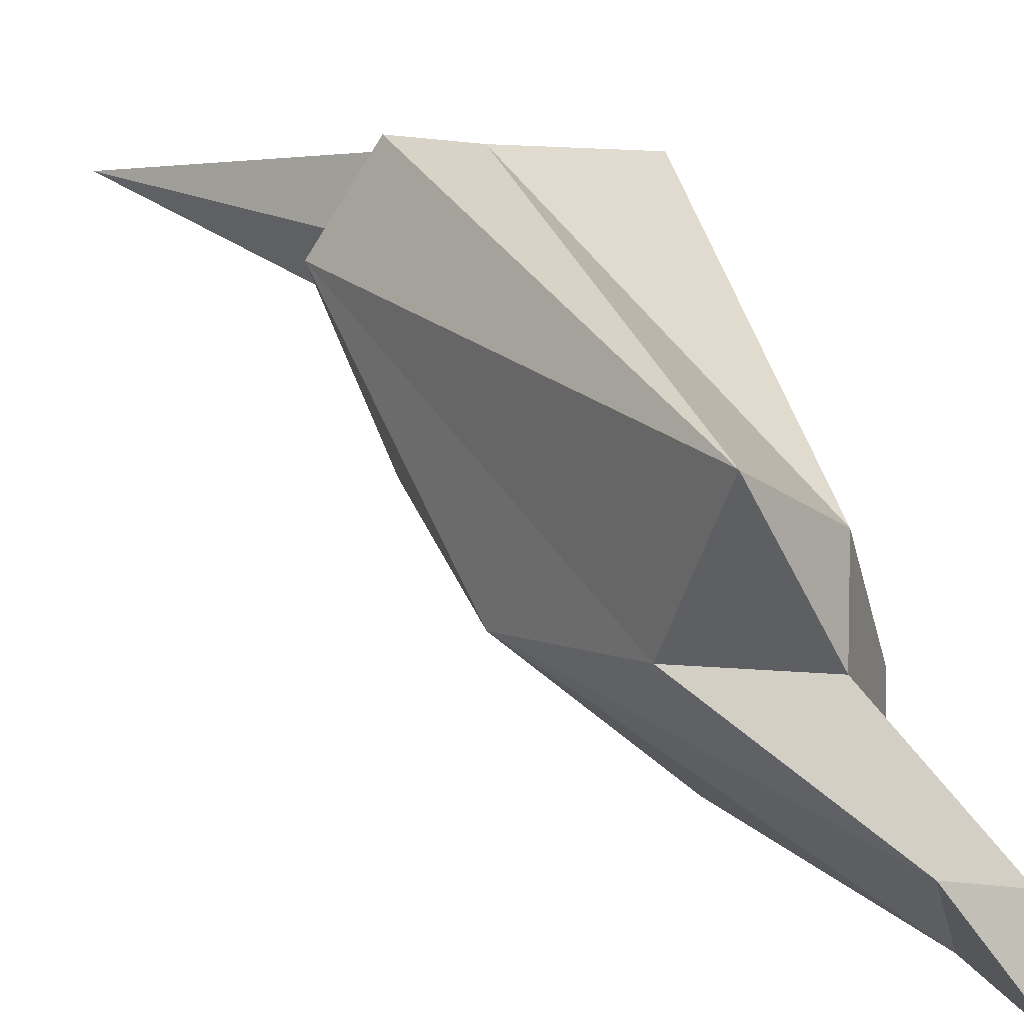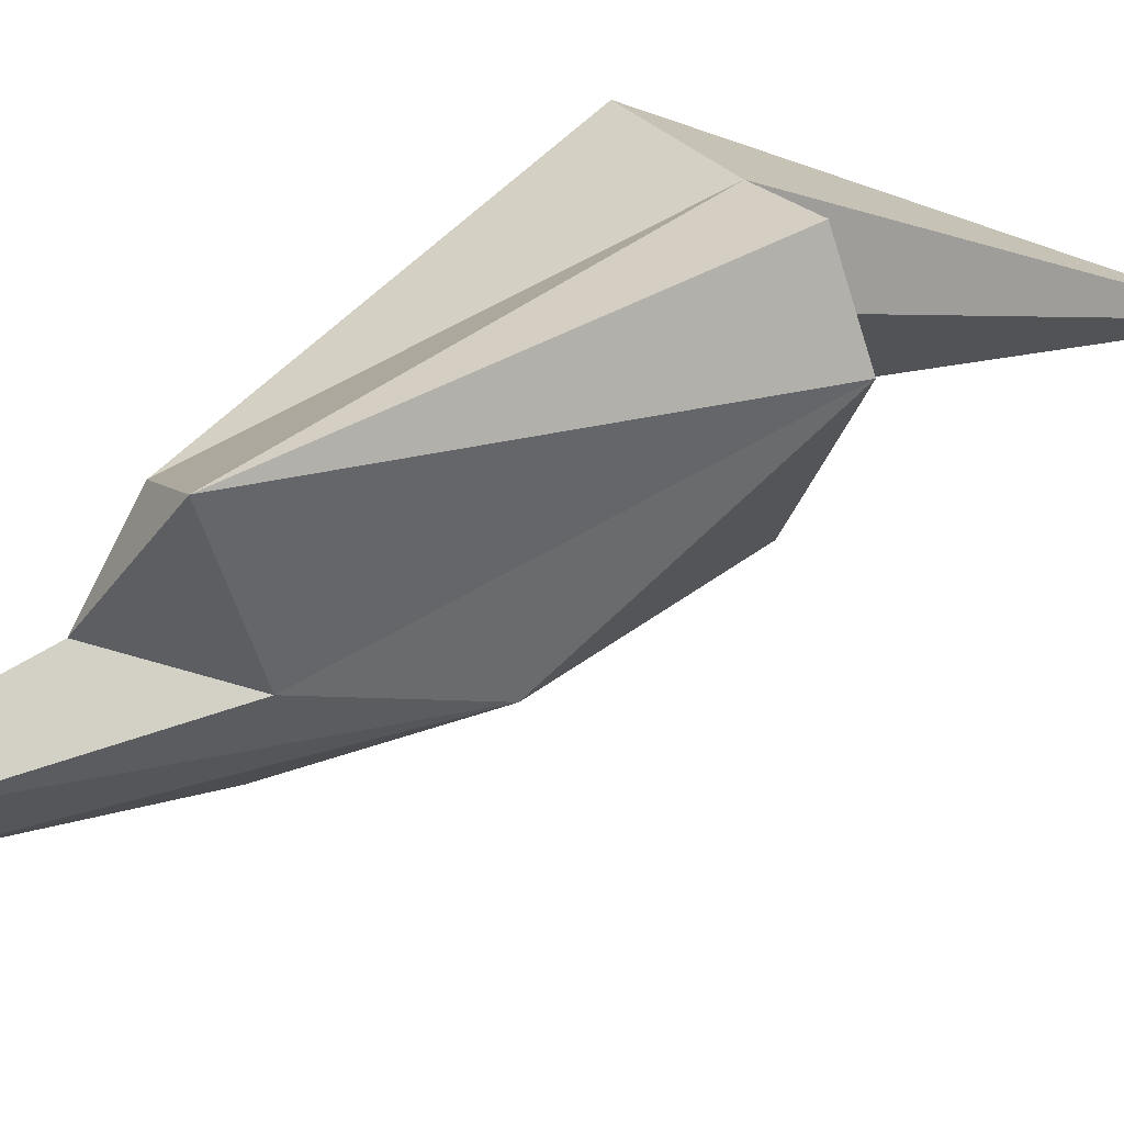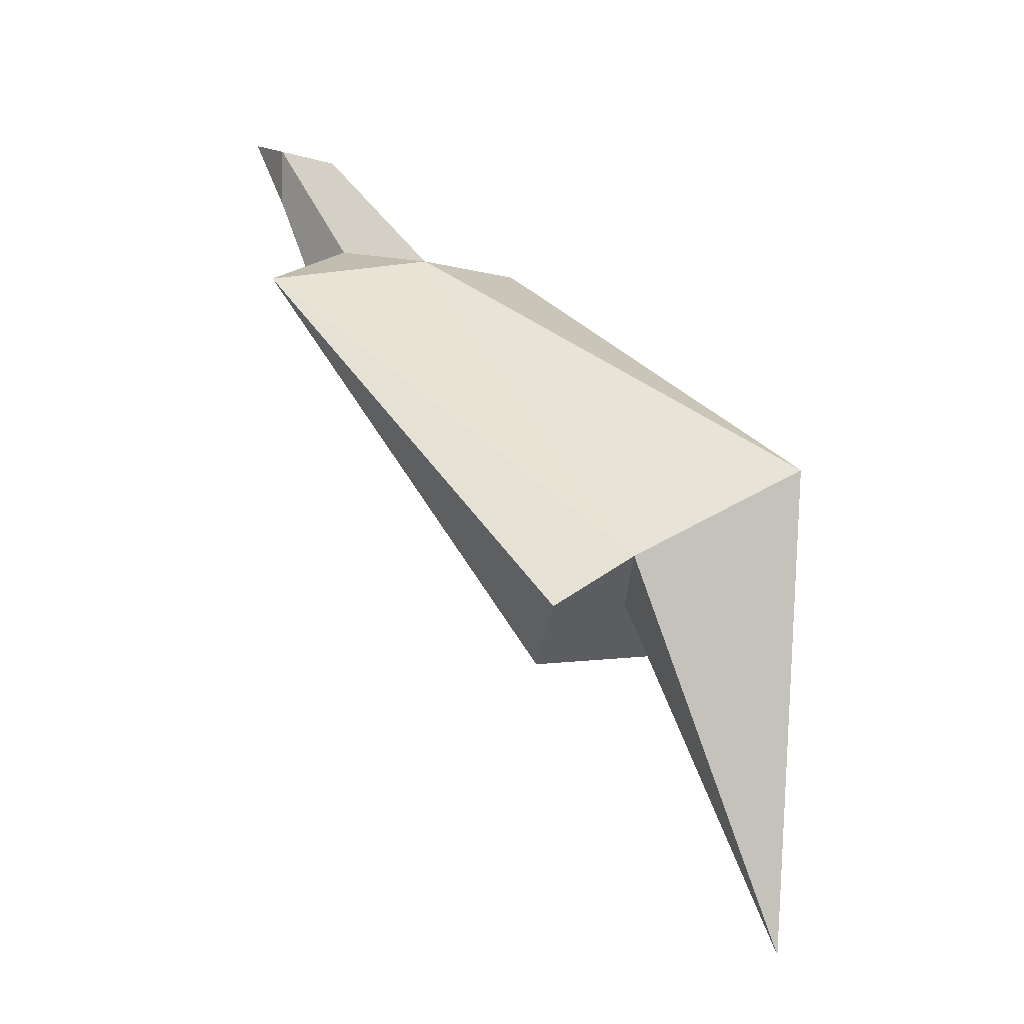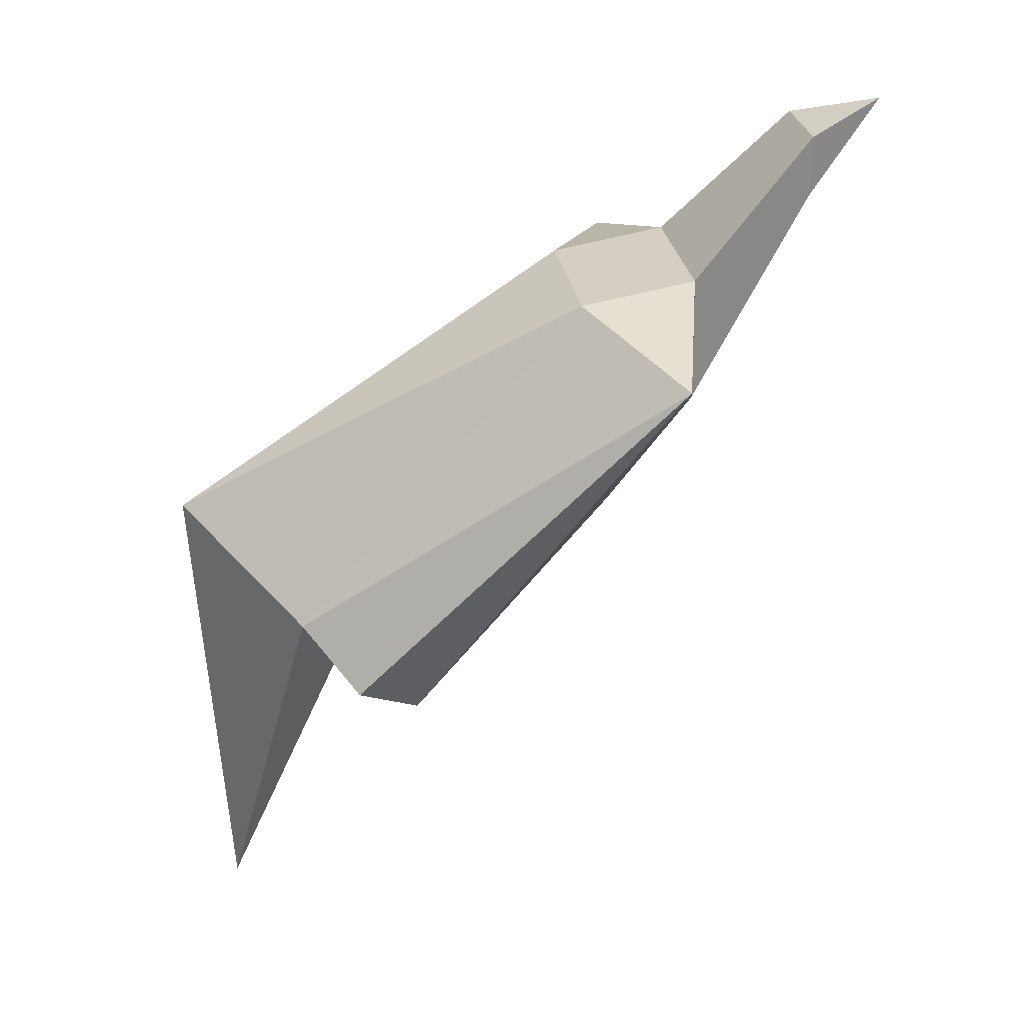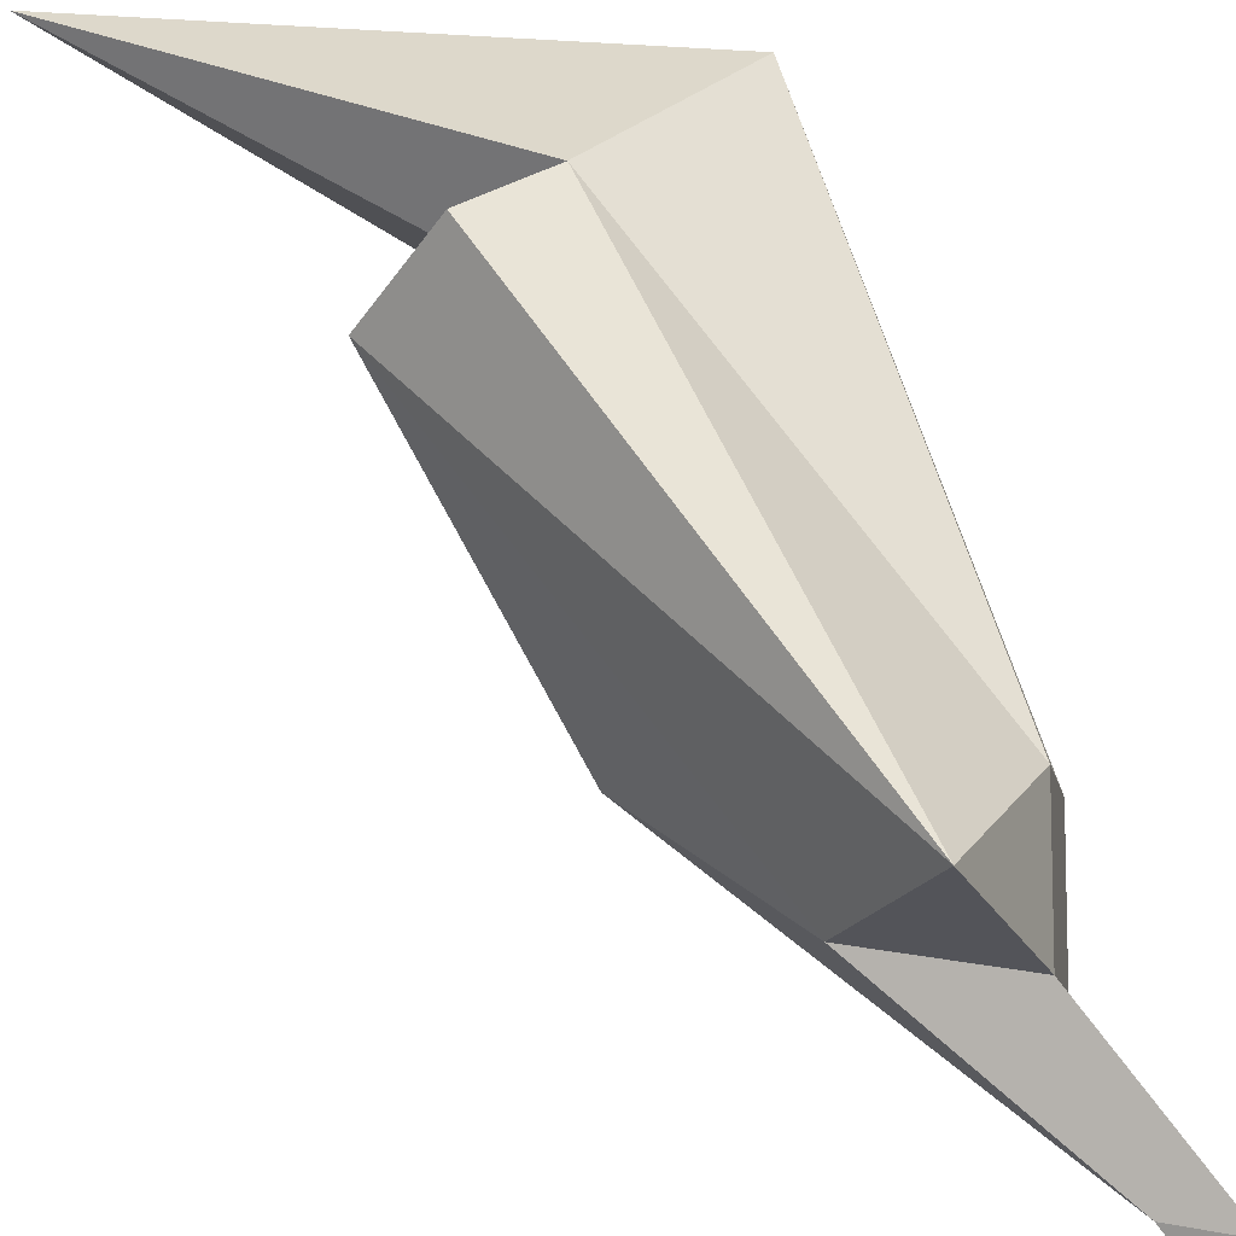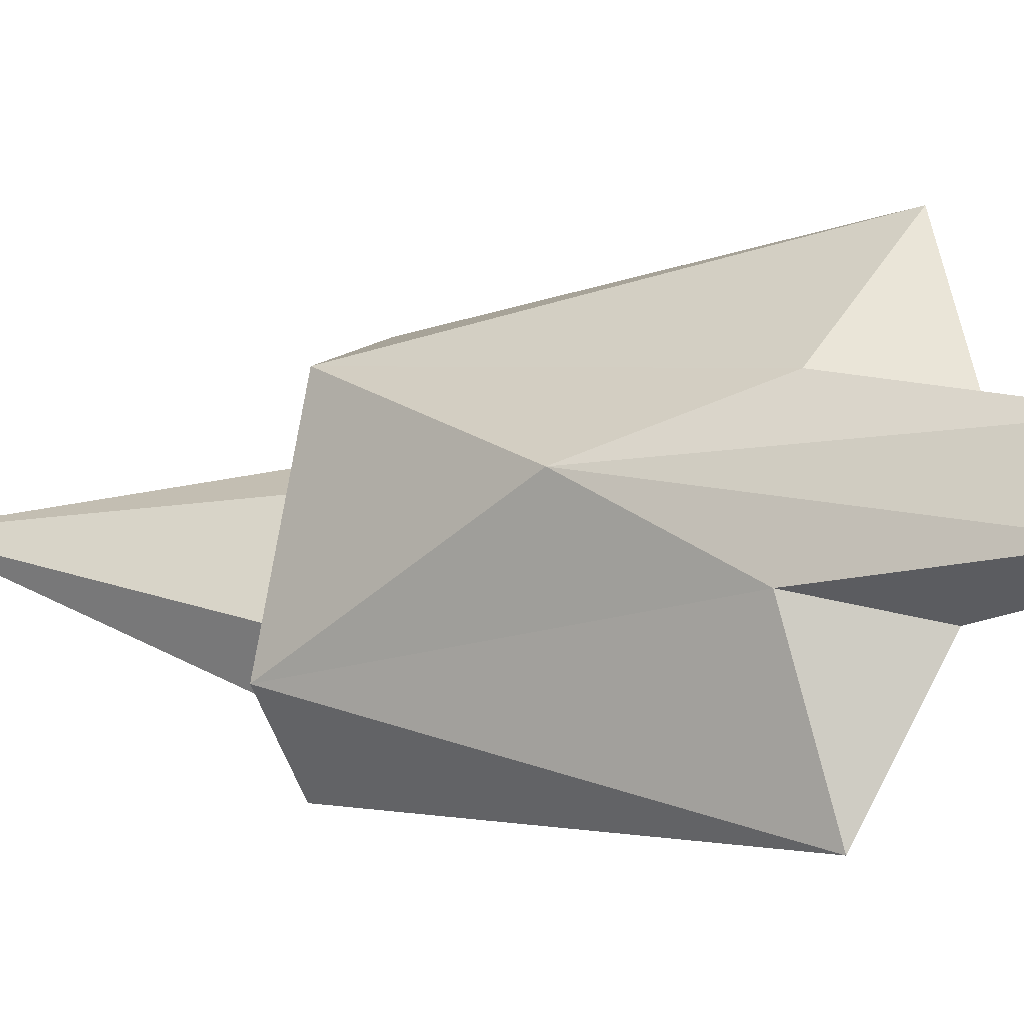
<metadata>
{"format":"obj","ext":"obj","renderer":"f3d","projection":"perspective","resolution":1024,"background":"white","views":[{"elev":8.0,"azim":109.6,"up":"+Z"},{"elev":-70.1,"azim":-106.1,"up":"+Z"},{"elev":-1.3,"azim":-99.2,"up":"+Y"},{"elev":27.9,"azim":36.2,"up":"+Y"},{"elev":36.4,"azim":103.4,"up":"+Z"},{"elev":-64.2,"azim":77.5,"up":"+Z"}]}
</metadata>
<code>
o Box01_sep8
v -2.209 1.45 1.944
v -2.209 1.207 1.944
v -2.107 1.544 1.589
v -2.461 1.45 1.692
v -2.462 1.207 1.692
v -2.461 0.9176 2.394
v -2.457 0.401 2.39
v -2.912 0.9176 1.944
v -2.908 0.401 1.94
v -3.53 -0.635 3.374
v -3.165 -0.8781 3.37
v -3.891 -0.635 3.012
v -3.887 -0.8781 2.647
v -2.789 0.8385 2.722
v -3.239 0.8385 2.272
v -3.496 -0.4406 3.702
v -4.219 -0.4406 2.979
v -2.119 0.719 2.952
v -3.47 0.719 1.602
v -3.168 -0.635 3.735
v -4.253 -0.635 2.651
v -4.184 -0.0988 3.667
v -4.105 -2.037 3.587
v -2.885 -0.2169 2.367
g Box01_sep8_Material #30
f 1 6 7 2
f 2 3 1
f 2 5 3
f 2 24 5
f 3 4 1
f 3 5 4
f 4 8 6 1
f 5 9 8 4
f 5 24 9
f 6 18 7
f 7 18 11
f 7 24 2
f 8 15 14 6
f 8 19 15
f 9 19 8
f 9 24 13
f 10 12 13 11
f 10 20 16
f 10 23 12
f 11 20 10
f 11 24 7
f 12 21 13
f 12 23 17
f 13 19 9
f 13 21 19
f 13 24 11
f 14 18 6
f 14 22 16
f 15 19 17
f 15 22 14
f 16 18 14
f 16 20 18
f 16 23 10
f 17 21 12
f 17 22 15
f 17 23 22
f 18 20 11
f 19 21 17
f 22 23 16

</code>
